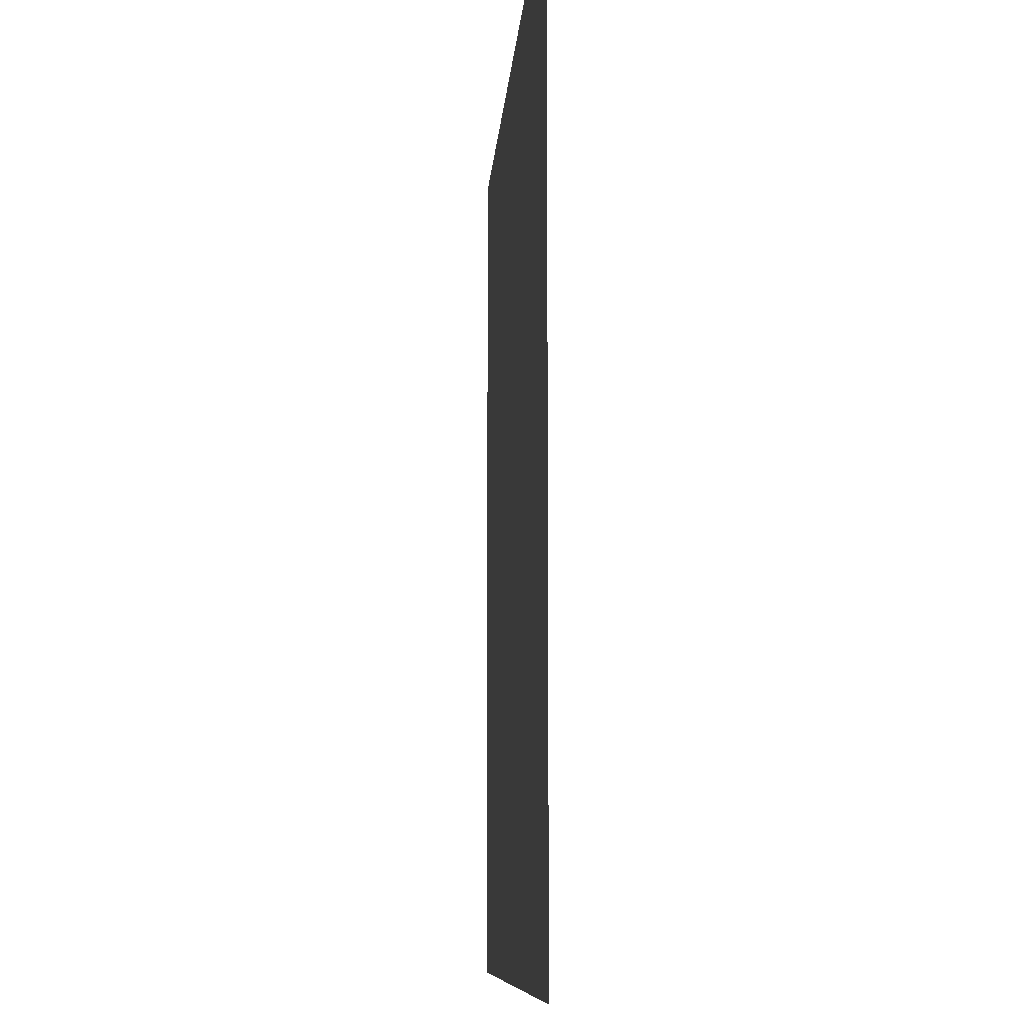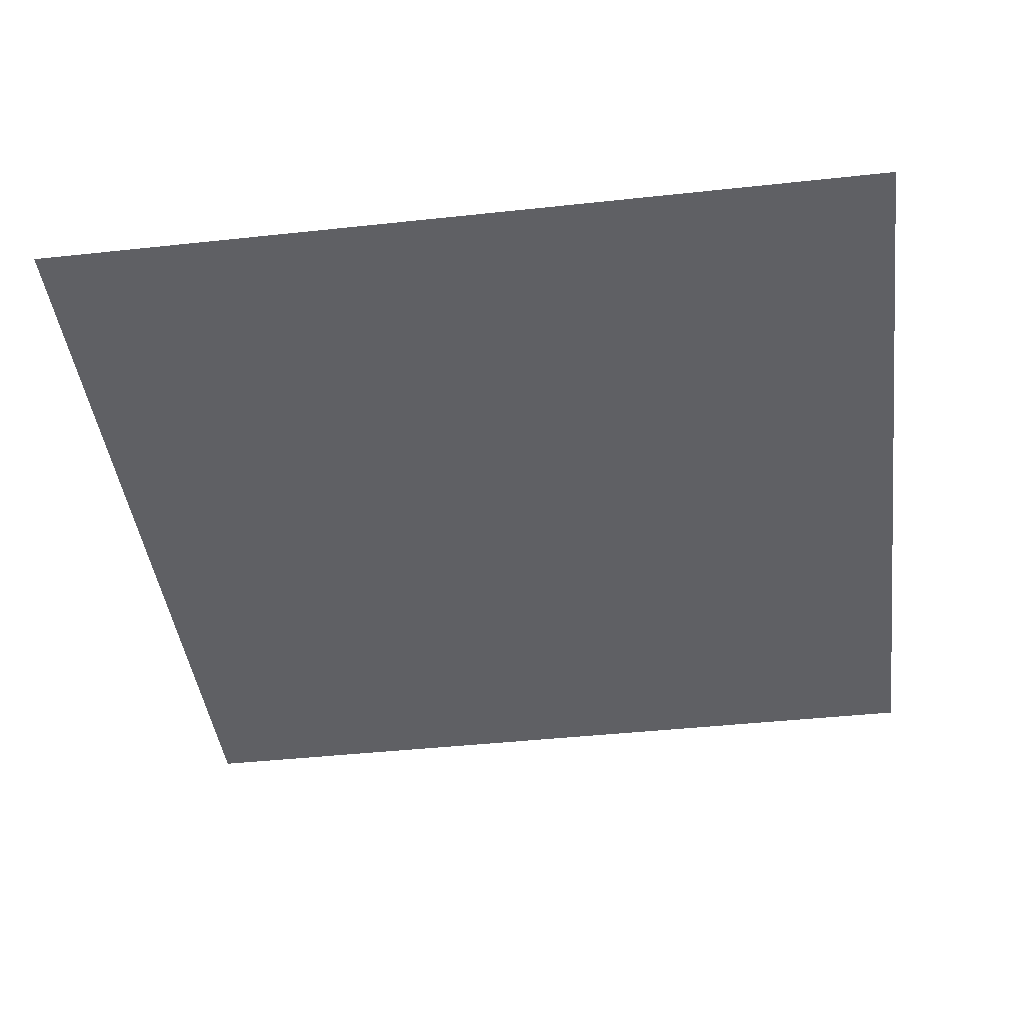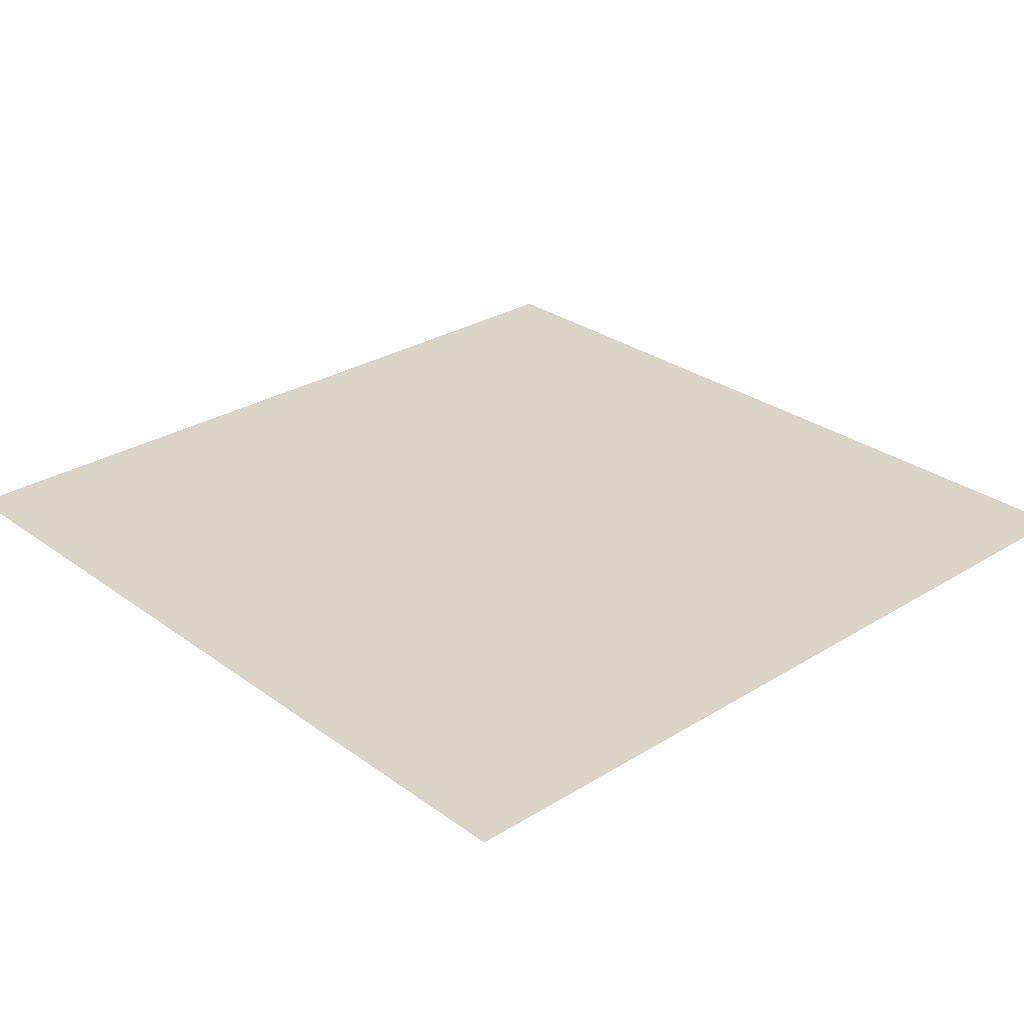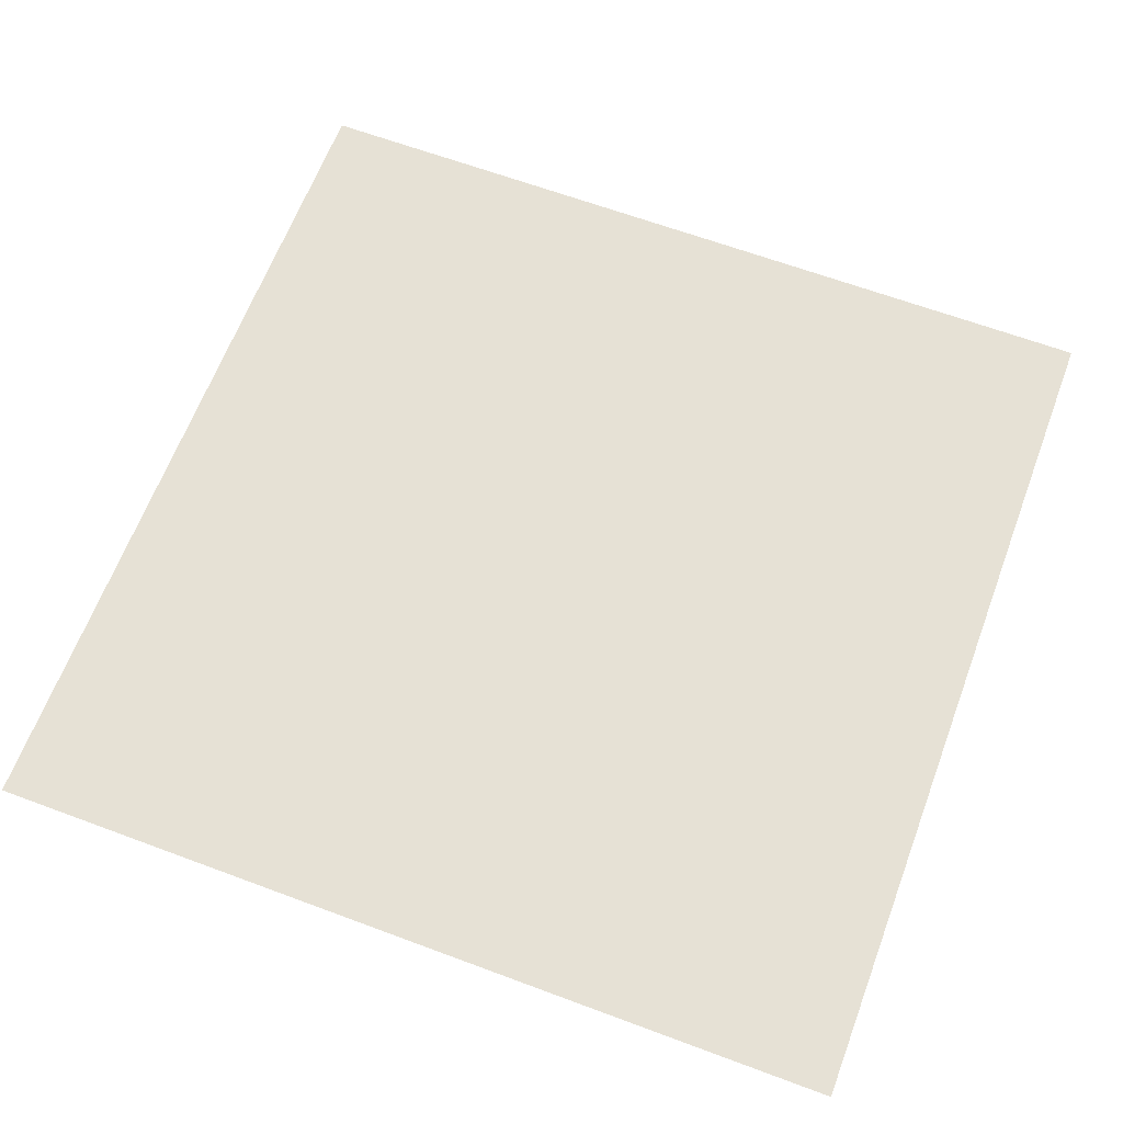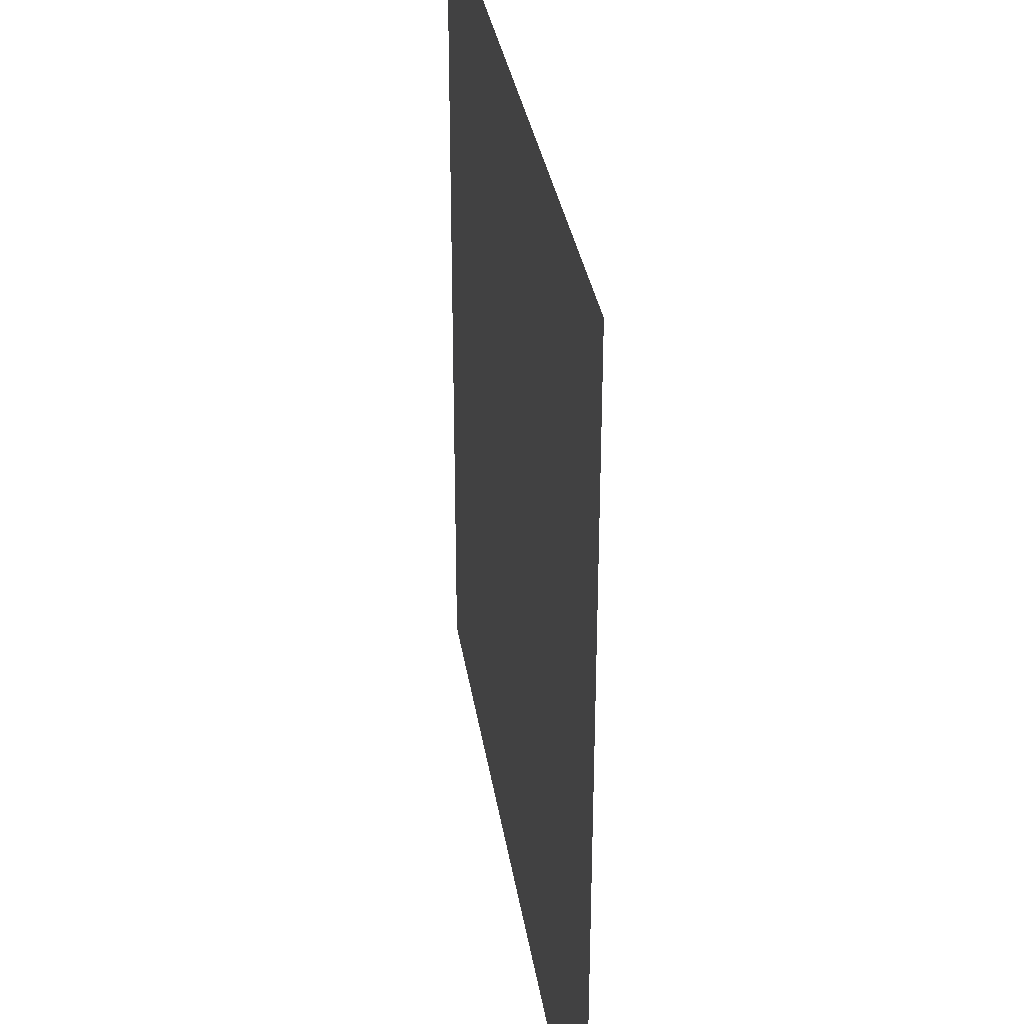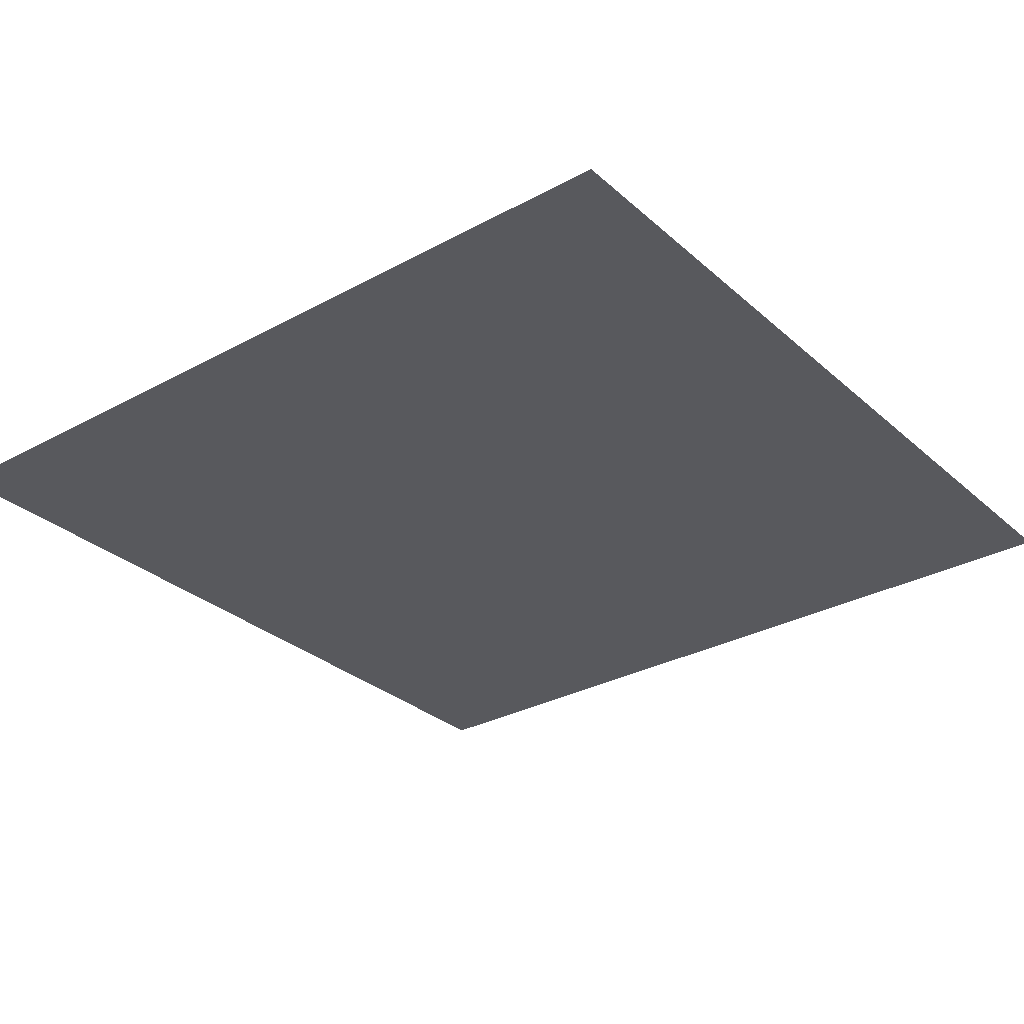
<metadata>
{"format":"obj","ext":"obj","renderer":"f3d","projection":"perspective","resolution":1024,"background":"white","views":[{"elev":-8.7,"azim":86.4,"up":"+Z"},{"elev":-43.2,"azim":7.3,"up":"+Y"},{"elev":28.6,"azim":-42.7,"up":"+Y"},{"elev":64.3,"azim":-159.4,"up":"+Y"},{"elev":32.5,"azim":81.5,"up":"+Z"},{"elev":-30.2,"azim":38.4,"up":"+Y"}]}
</metadata>
<code>
g floor6_TL
v 0.5035 -1.941e-07 -0.5035
v 0.5035 1.941e-07 0.5035
v -0.5035 1.941e-07 0.5035
v -0.5035 -1.941e-07 -0.5035
g floor6_TL_0
f 3 2 1
f 4 3 1

</code>
